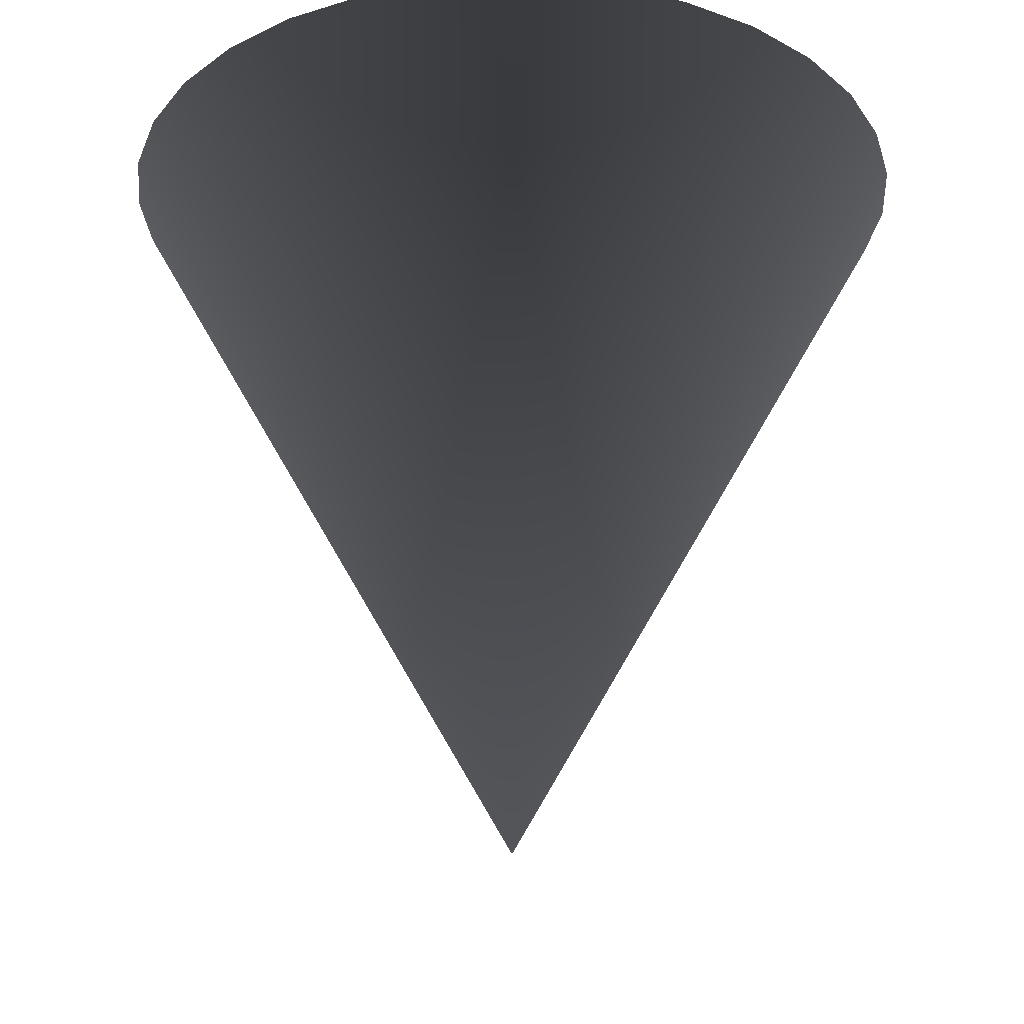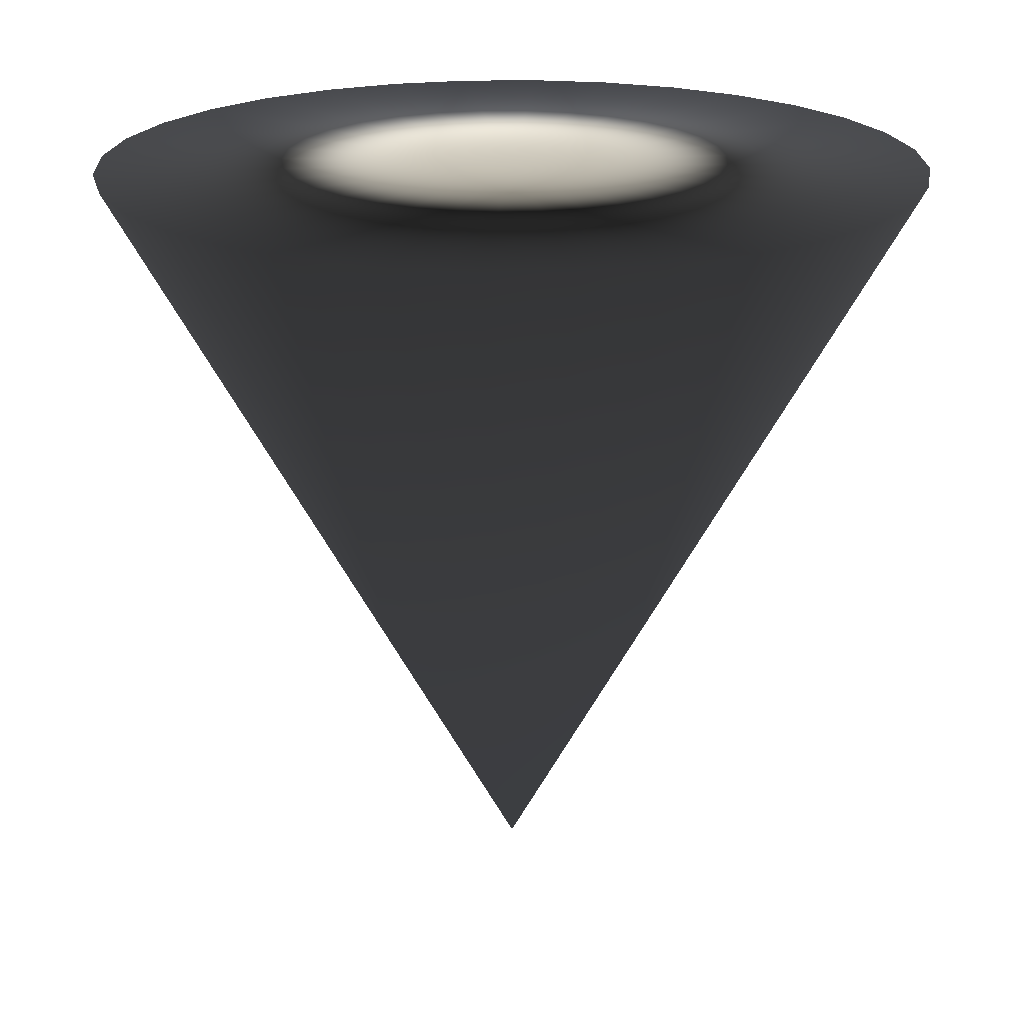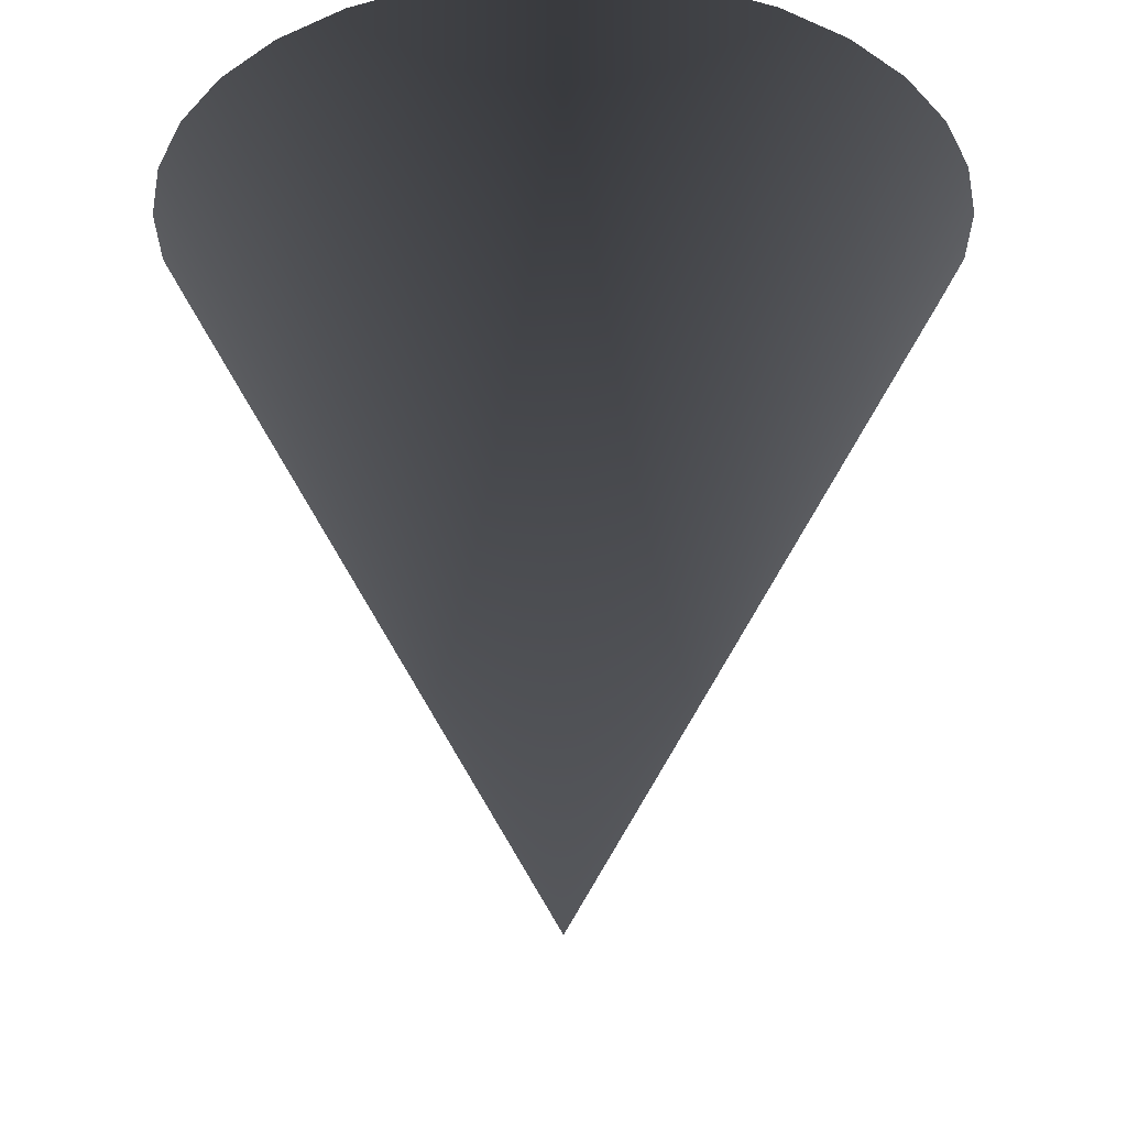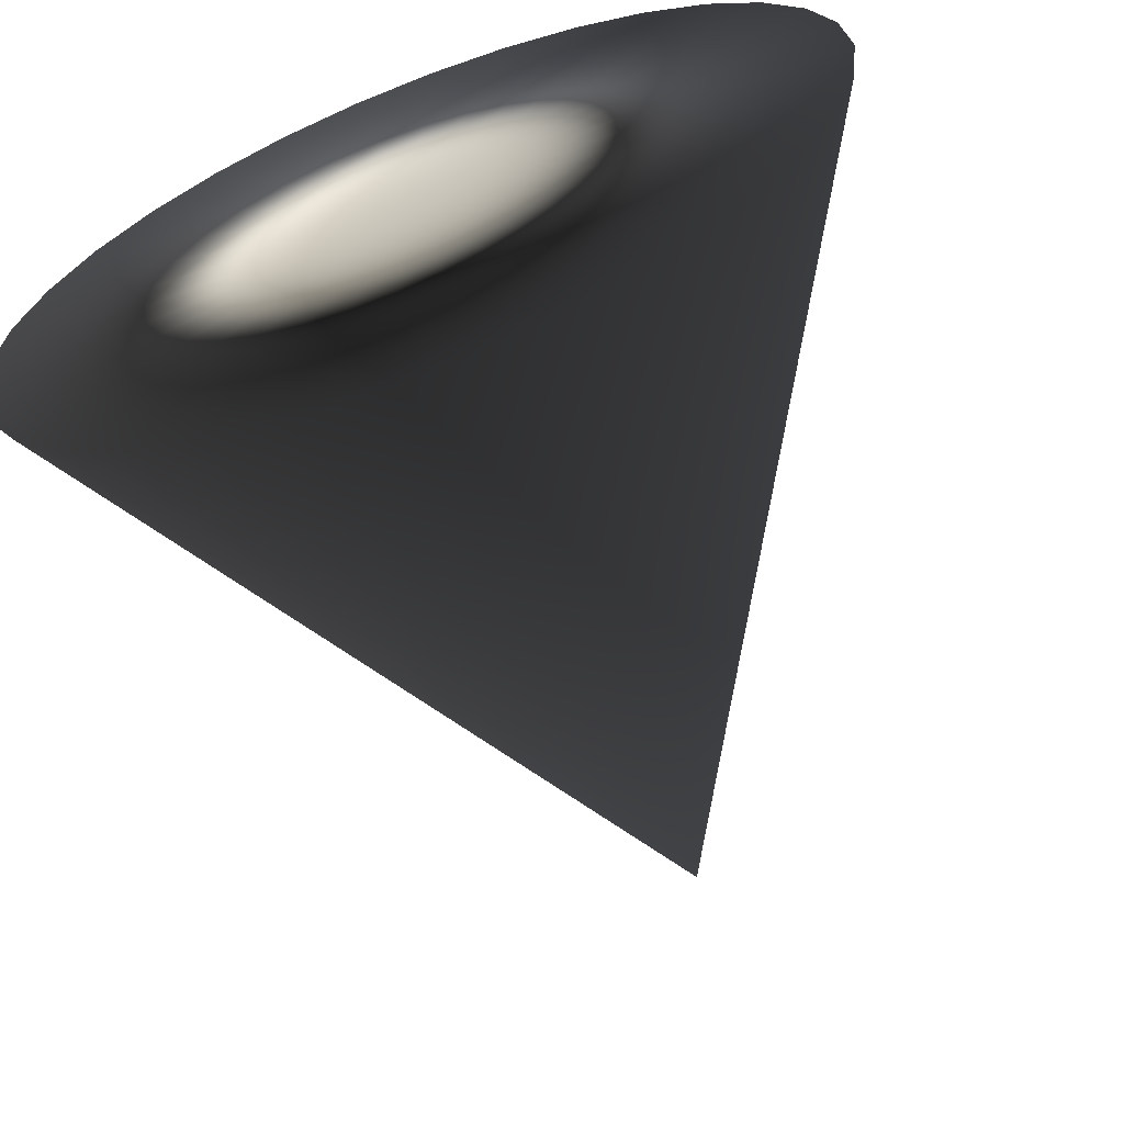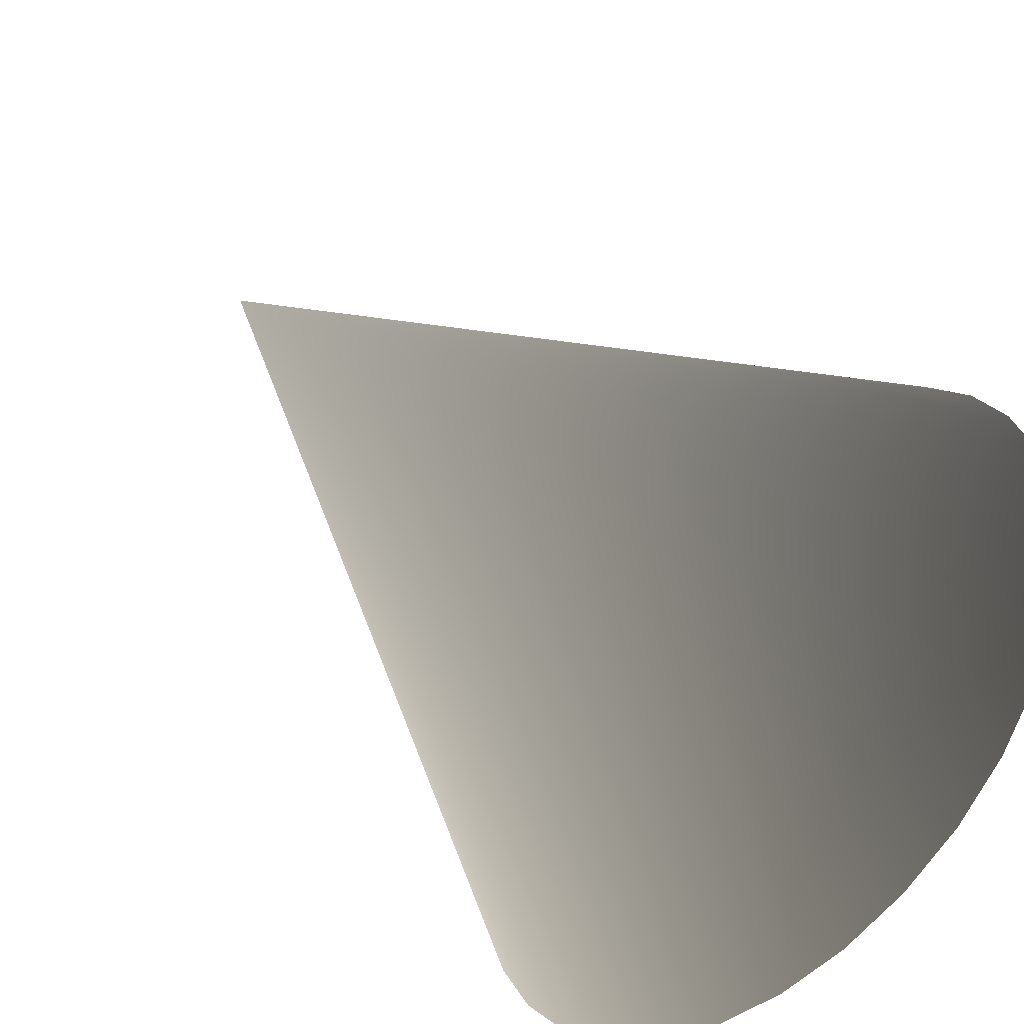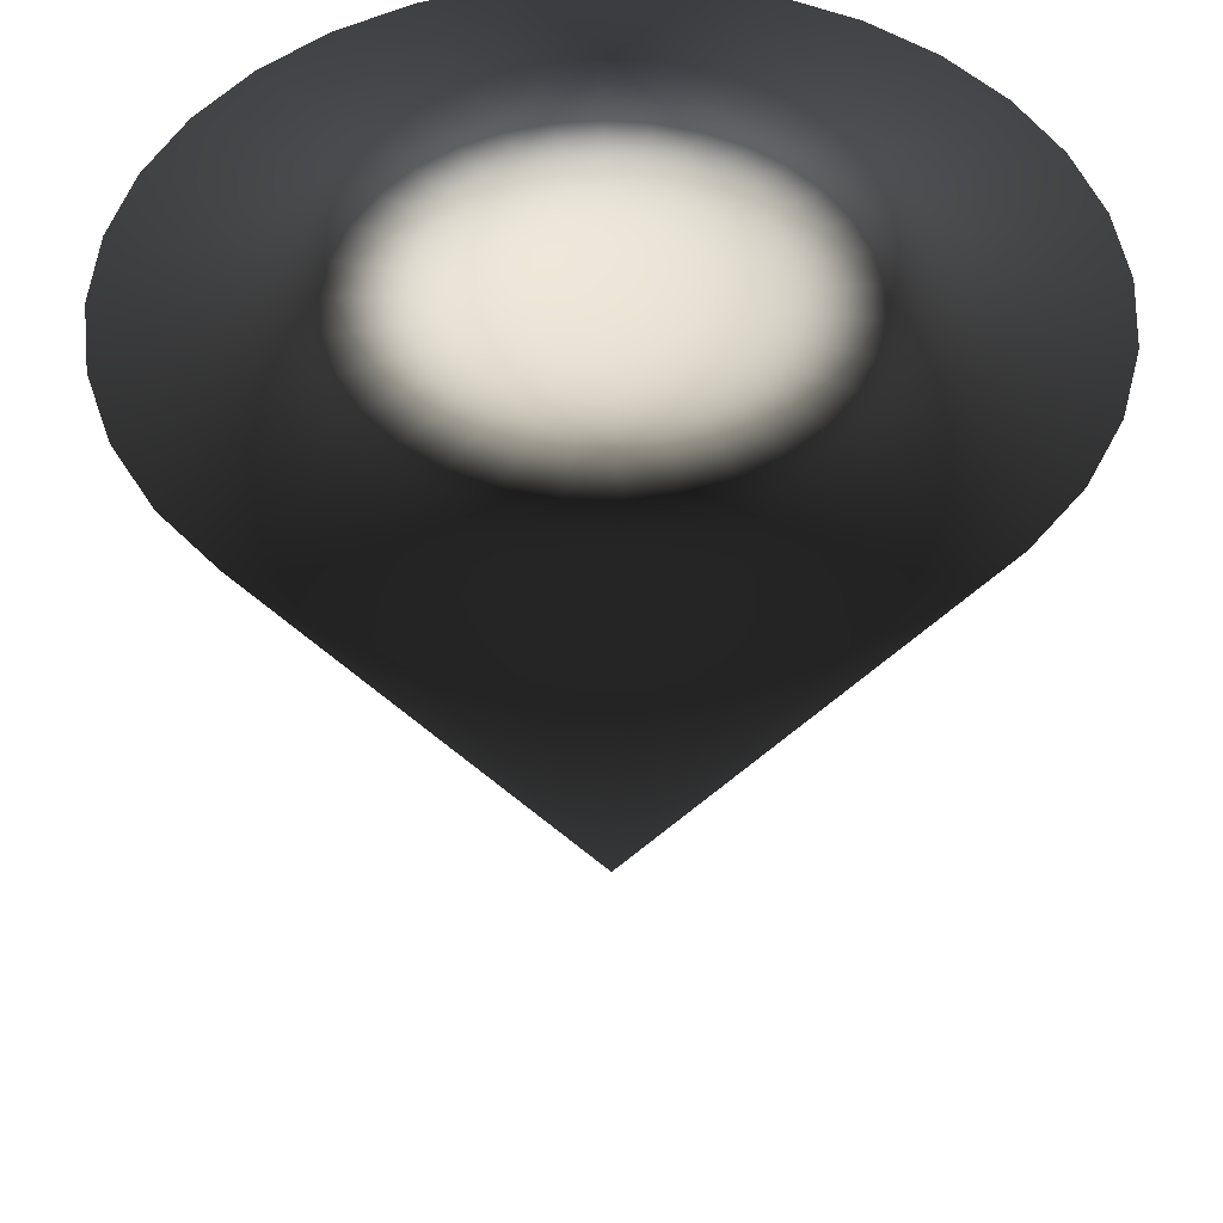
<metadata>
{"format":"obj","ext":"obj","renderer":"f3d","projection":"perspective","resolution":1024,"background":"white","views":[{"elev":-25.3,"azim":20.8,"up":"+Y"},{"elev":20.8,"azim":127.4,"up":"+Y"},{"elev":-27.5,"azim":-95.5,"up":"+Y"},{"elev":-63.8,"azim":-159.0,"up":"+Z"},{"elev":-50.1,"azim":44.6,"up":"+Z"},{"elev":47.5,"azim":-47.0,"up":"+Y"}]}
</metadata>
<code>
v -1.9 -2.1 -1.9
v -1.493 -2.1 -2.234
v -1.028 -2.1 -2.482
v -0.5242 -2.1 -2.635
v -2.373e-07 -2.1 -2.687
v 0.5242 -2.1 -2.635
v 1.028 -2.1 -2.482
v 1.493 -2.1 -2.234
v 1.9 -2.1 -1.9
v 2.234 -2.1 -1.493
v 2.482 -2.1 -1.028
v 2.635 -2.1 -0.5242
v 2.687 -2.1 7.581e-07
v 2.635 -2.1 0.5242
v 2.482 -2.1 1.028
v 2.234 -2.1 1.493
v 1.9 -2.1 1.9
v 1.493 -2.1 2.234
v 1.028 -2.1 2.482
v 0.5242 -2.1 2.635
v -2.394e-06 -2.1 2.687
v -0.5242 -2.1 2.635
v -1.028 -2.1 2.482
v -1.493 -2.1 2.234
v -1.9 -2.1 1.9
v -2.234 -2.1 1.493
v -2.482 -2.1 1.028
v -2.635 -2.1 0.5242
v -2.687 -2.1 -4.196e-06
v -2.635 -2.1 -0.5242
v -2.482 -2.1 -1.028
v -2.234 -2.1 -1.493
v -8.305e-08 -6.954 3.63e-15
v 8.305e-08 -2.1 -3.63e-15
f 2 1 33
f 33 3 2
f 33 4 3
f 33 5 4
f 33 6 5
f 33 7 6
f 33 8 7
f 33 9 8
f 33 10 9
f 33 11 10
f 33 12 11
f 33 13 12
f 33 14 13
f 33 15 14
f 33 16 15
f 33 17 16
f 33 18 17
f 33 19 18
f 33 20 19
f 33 21 20
f 33 22 21
f 33 23 22
f 33 24 23
f 33 25 24
f 33 26 25
f 33 27 26
f 33 28 27
f 33 29 28
f 33 30 29
f 33 31 30
f 33 32 31
f 33 1 32
f 34 1 2
f 34 2 3
f 34 3 4
f 34 4 5
f 34 5 6
f 34 6 7
f 34 7 8
f 34 8 9
f 34 9 10
f 34 10 11
f 34 11 12
f 34 12 13
f 34 13 14
f 34 14 15
f 34 15 16
f 34 16 17
f 34 17 18
f 34 18 19
f 34 19 20
f 34 20 21
f 34 21 22
f 34 22 23
f 34 23 24
f 34 24 25
f 34 25 26
f 34 26 27
f 34 27 28
f 34 28 29
f 34 29 30
f 34 30 31
f 34 31 32
f 32 1 34

</code>
